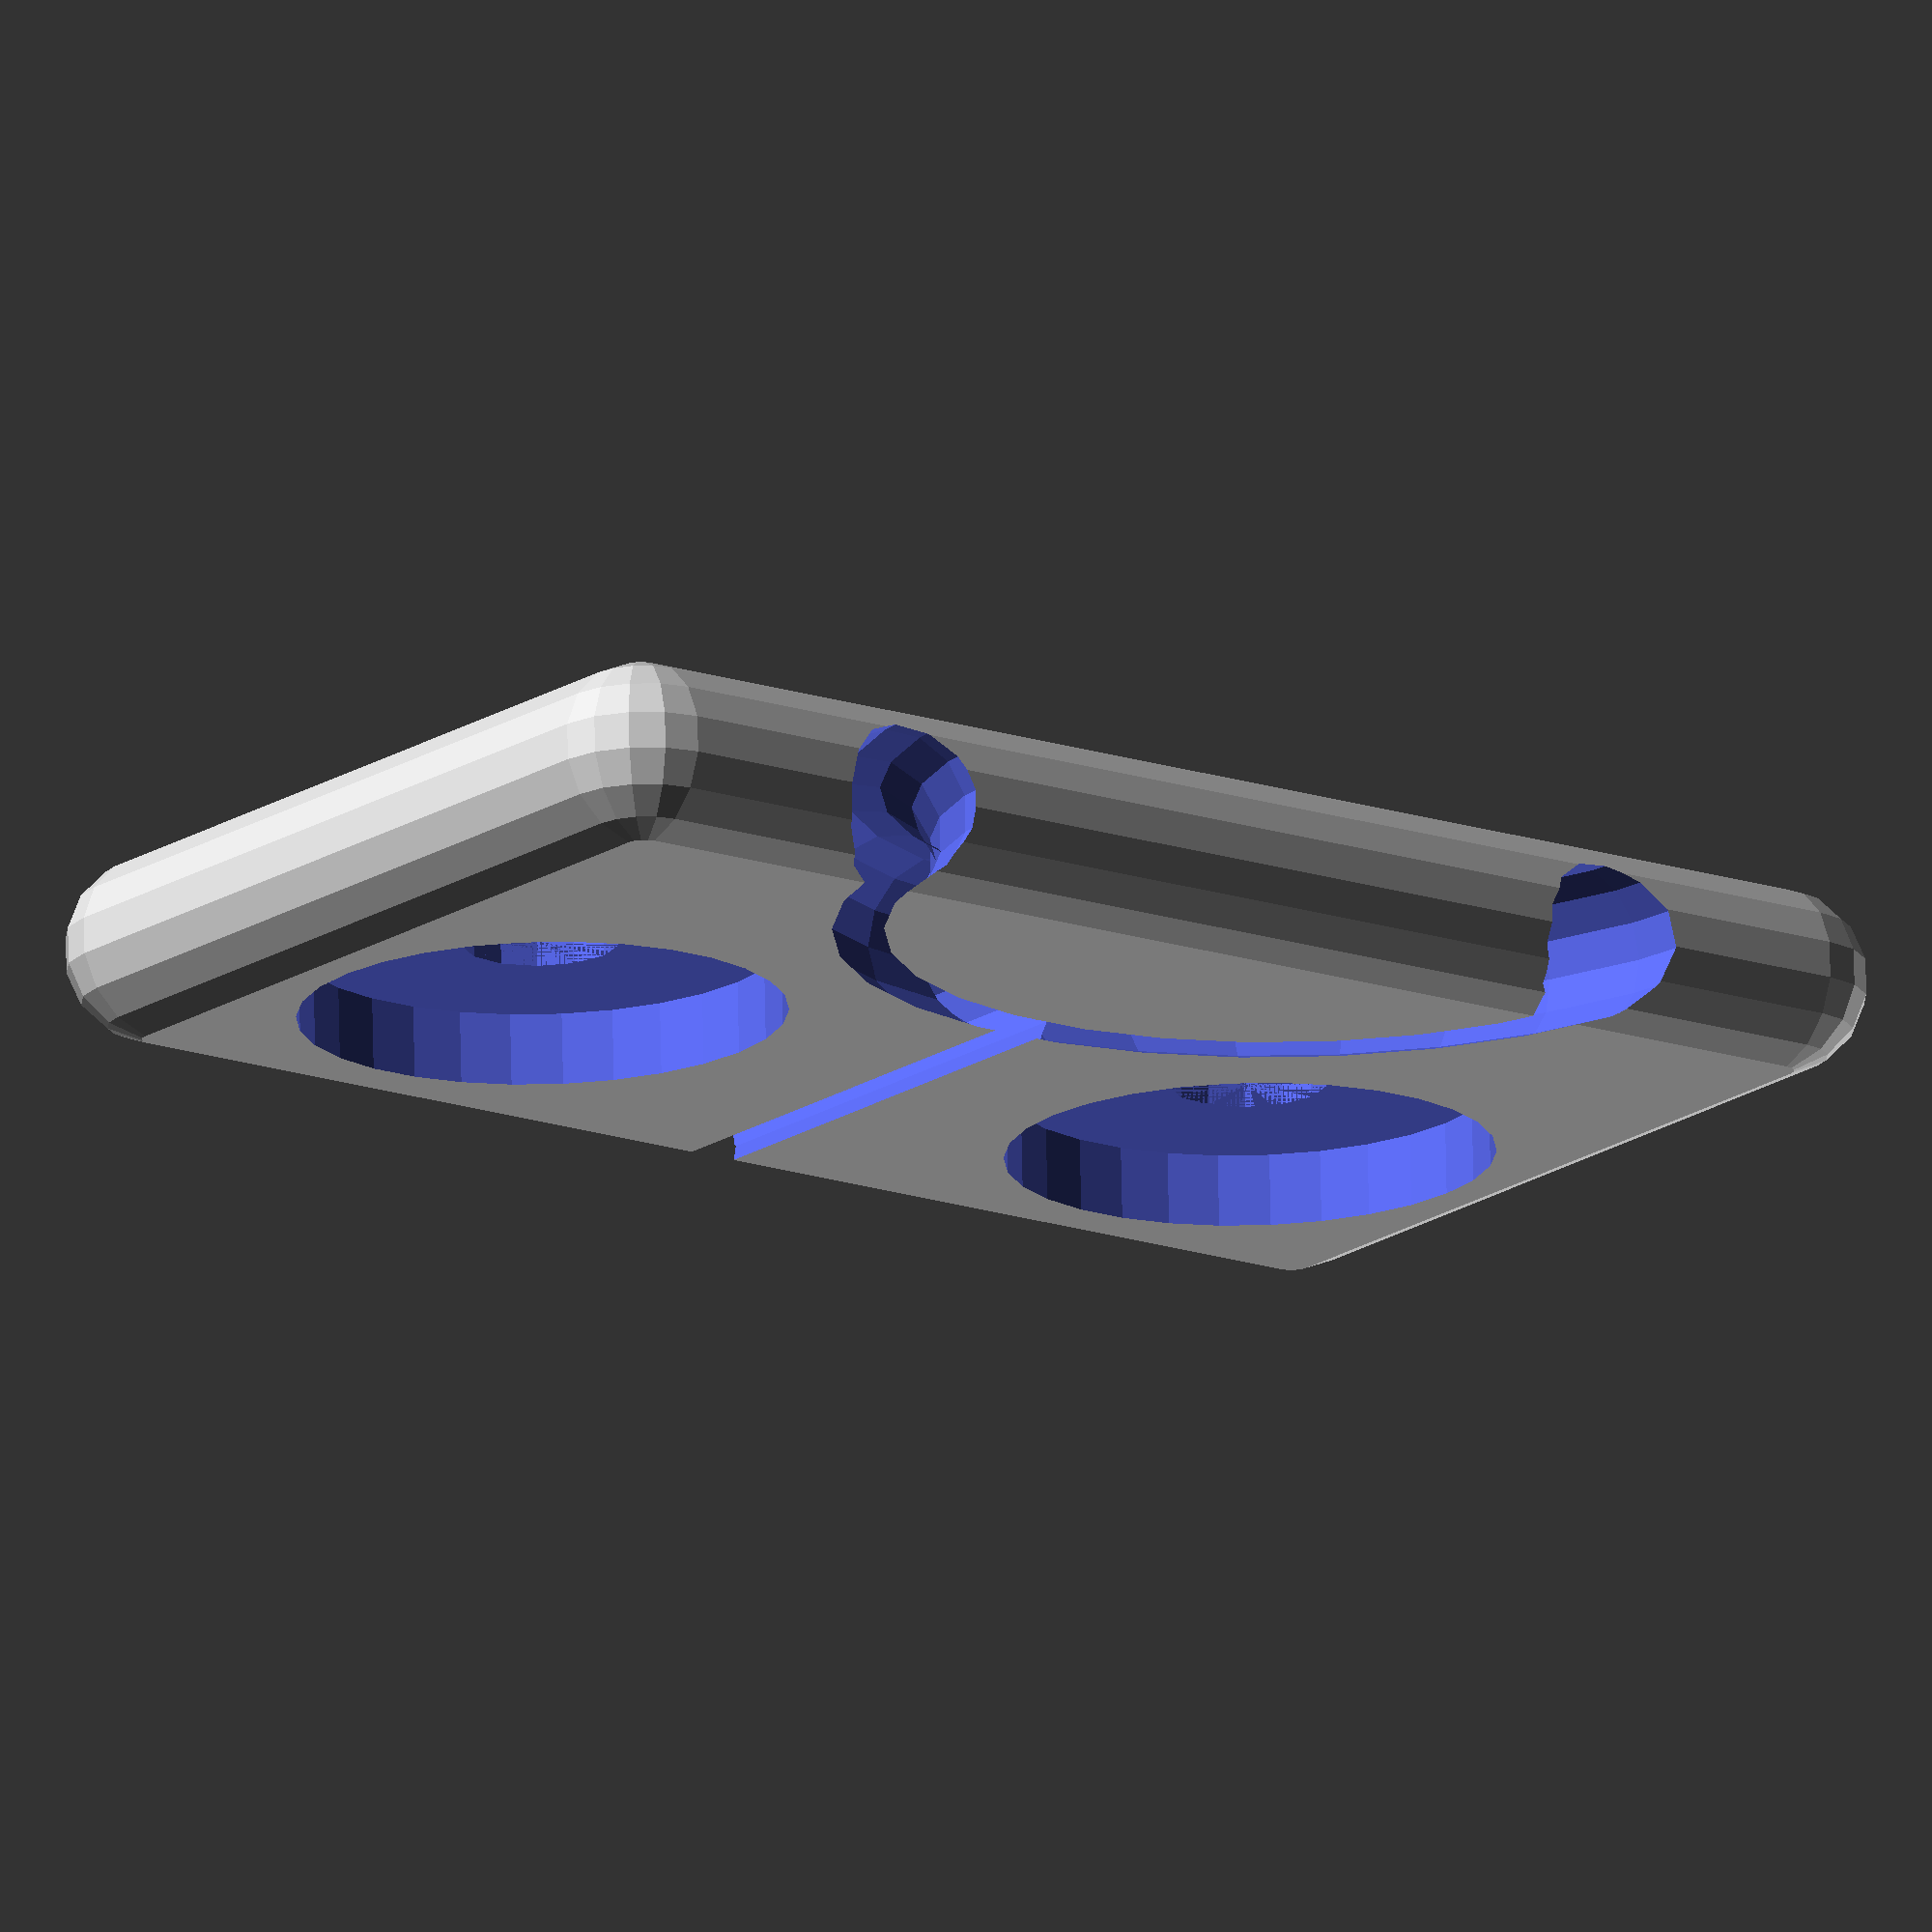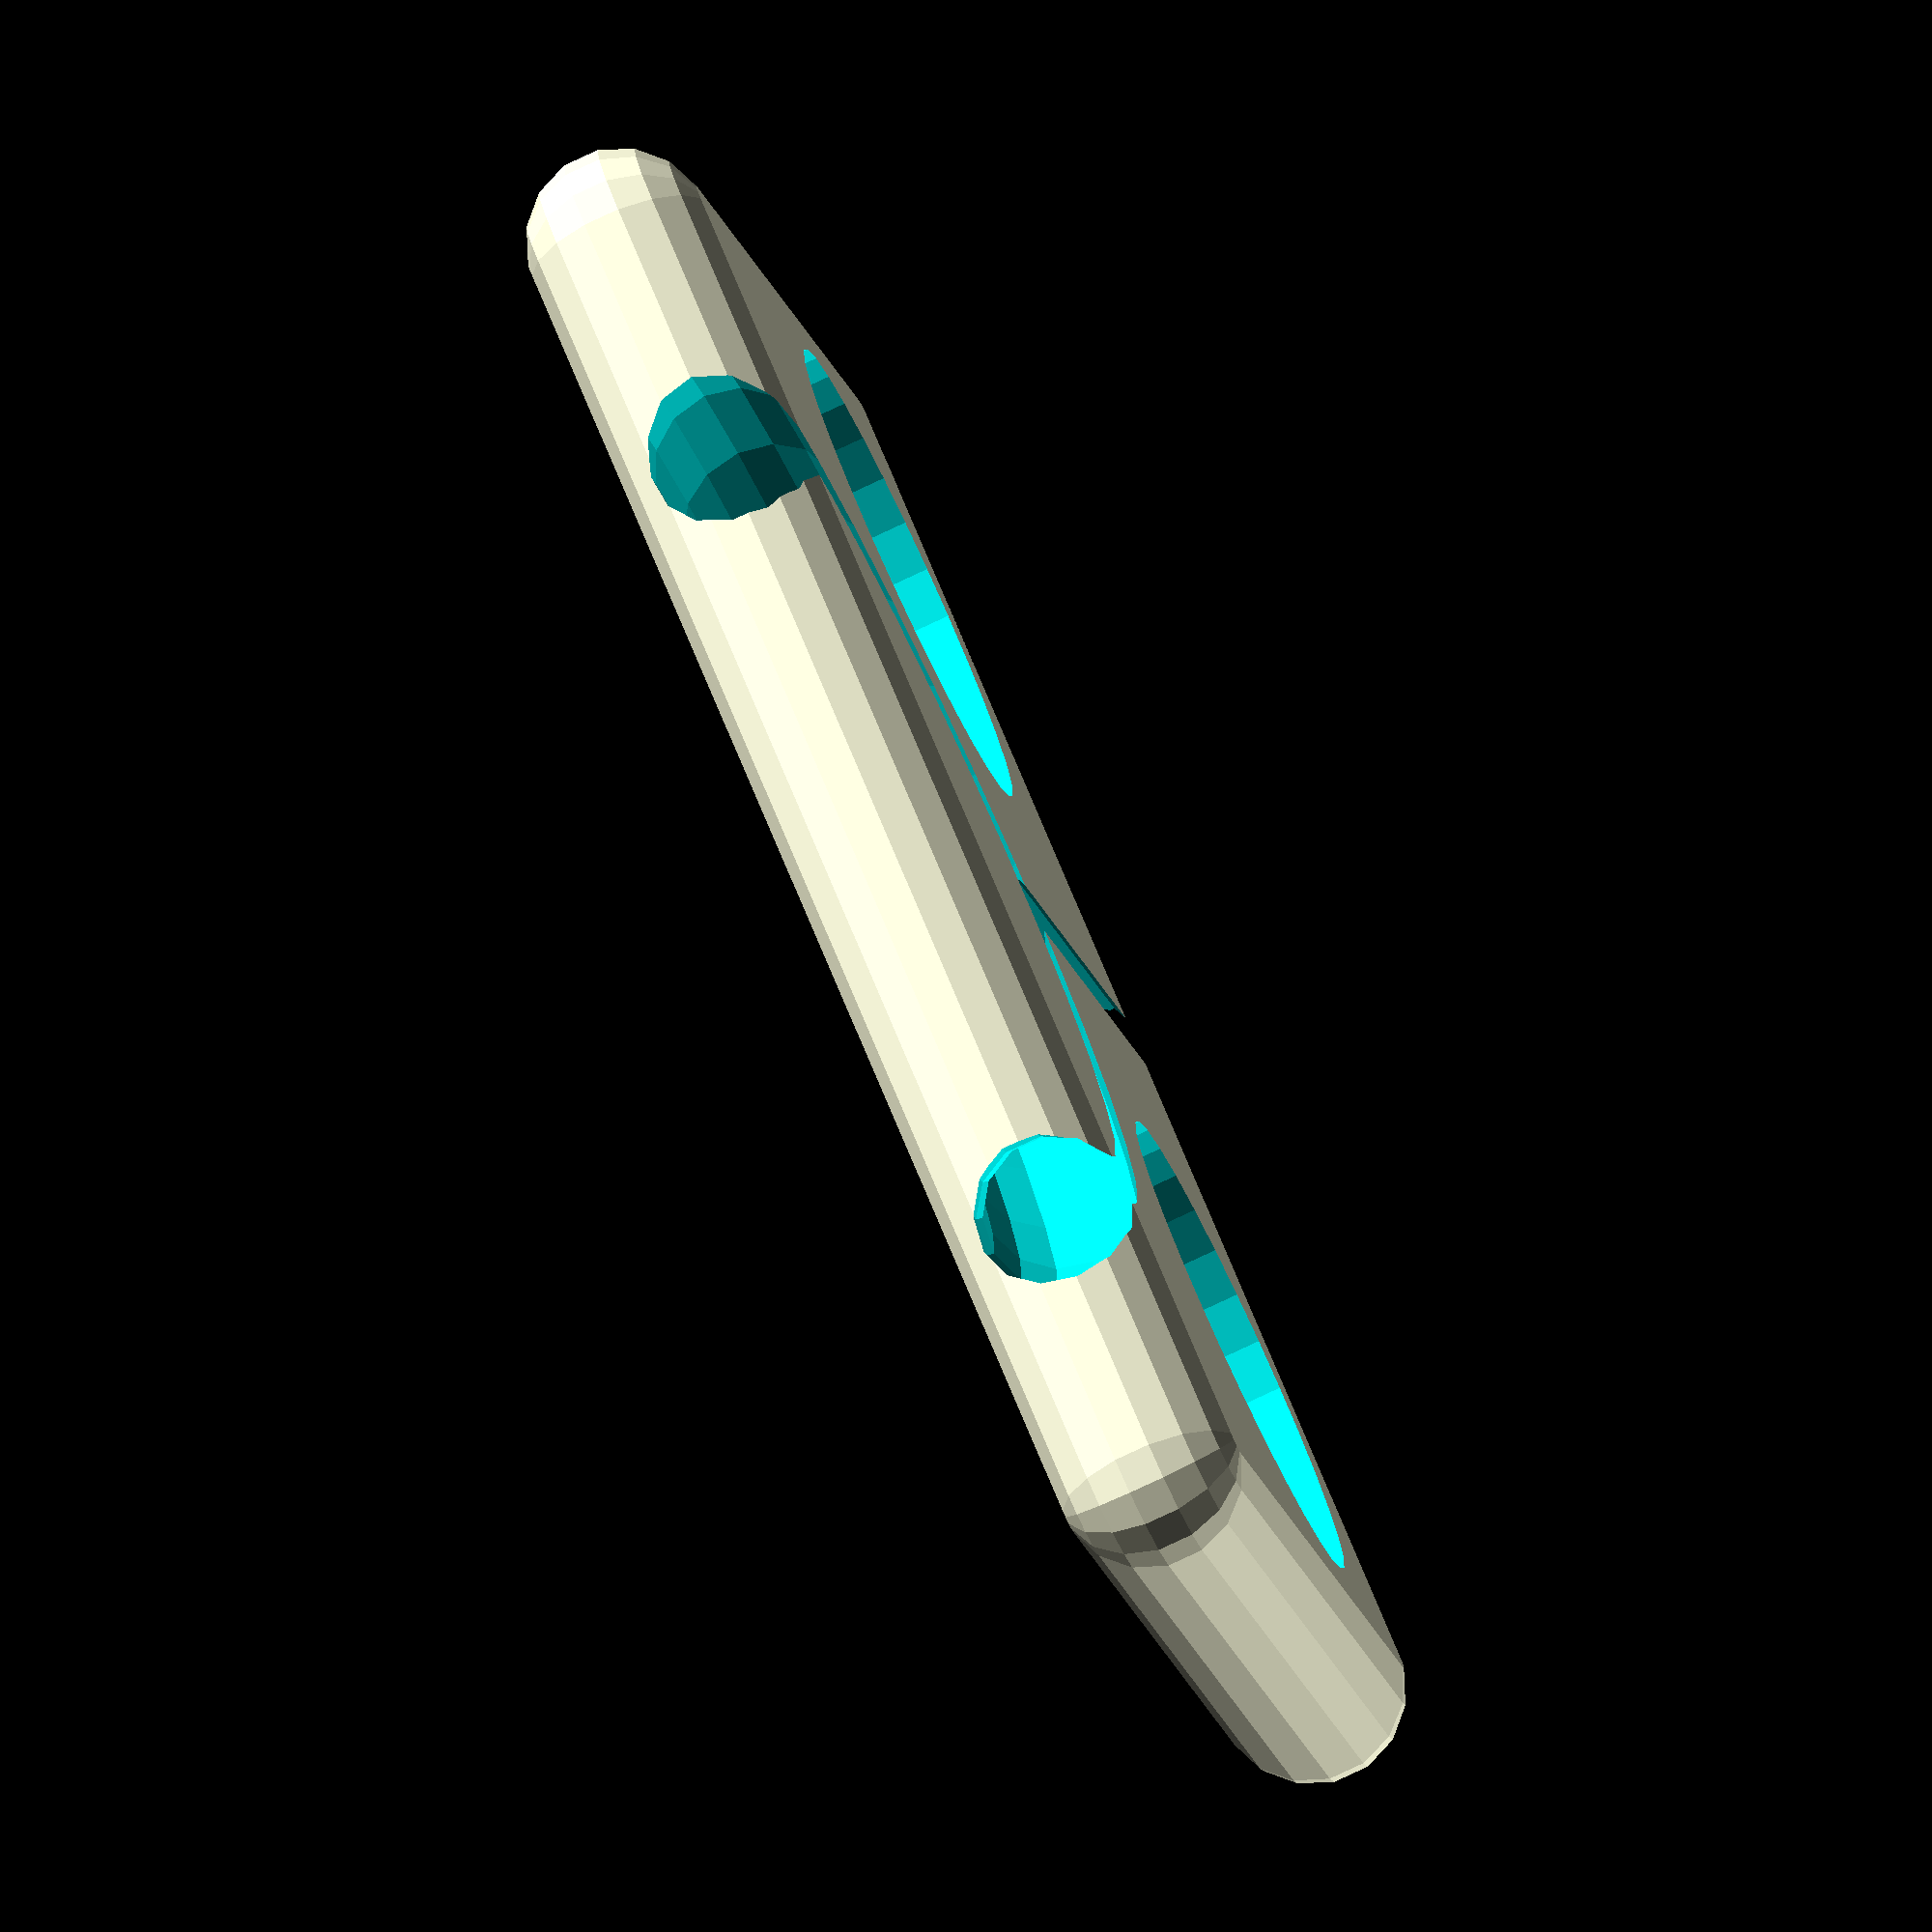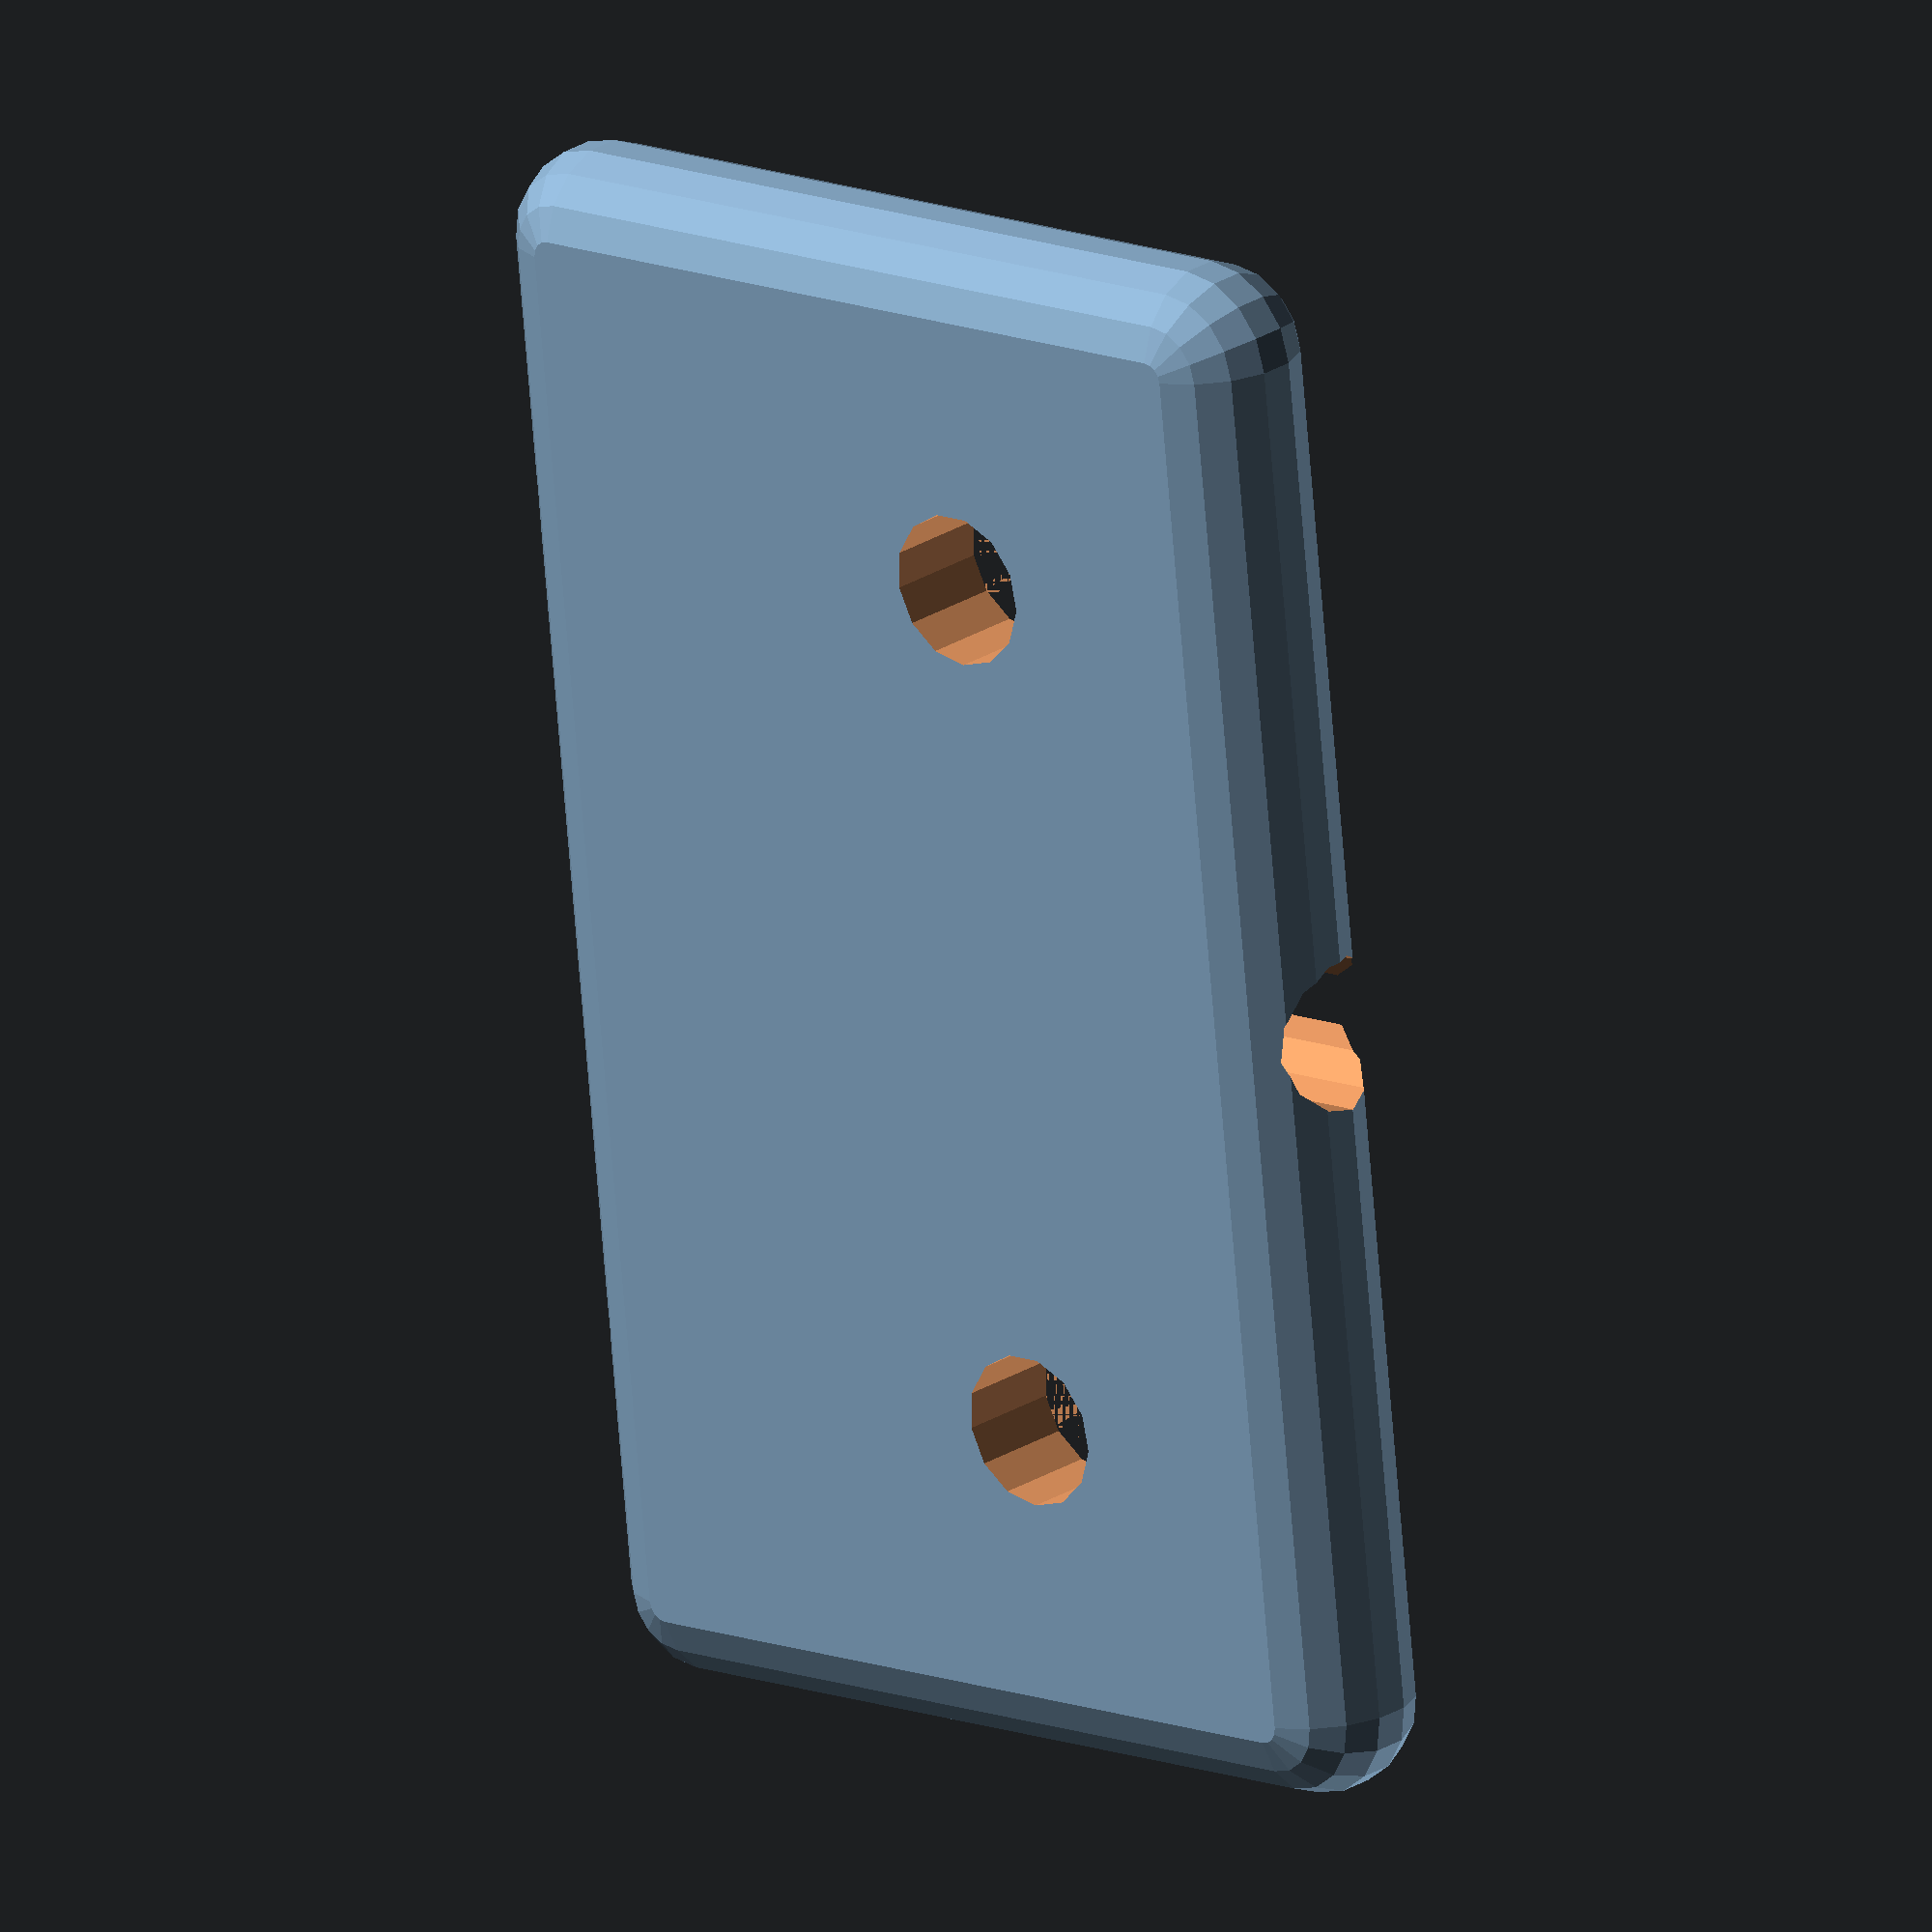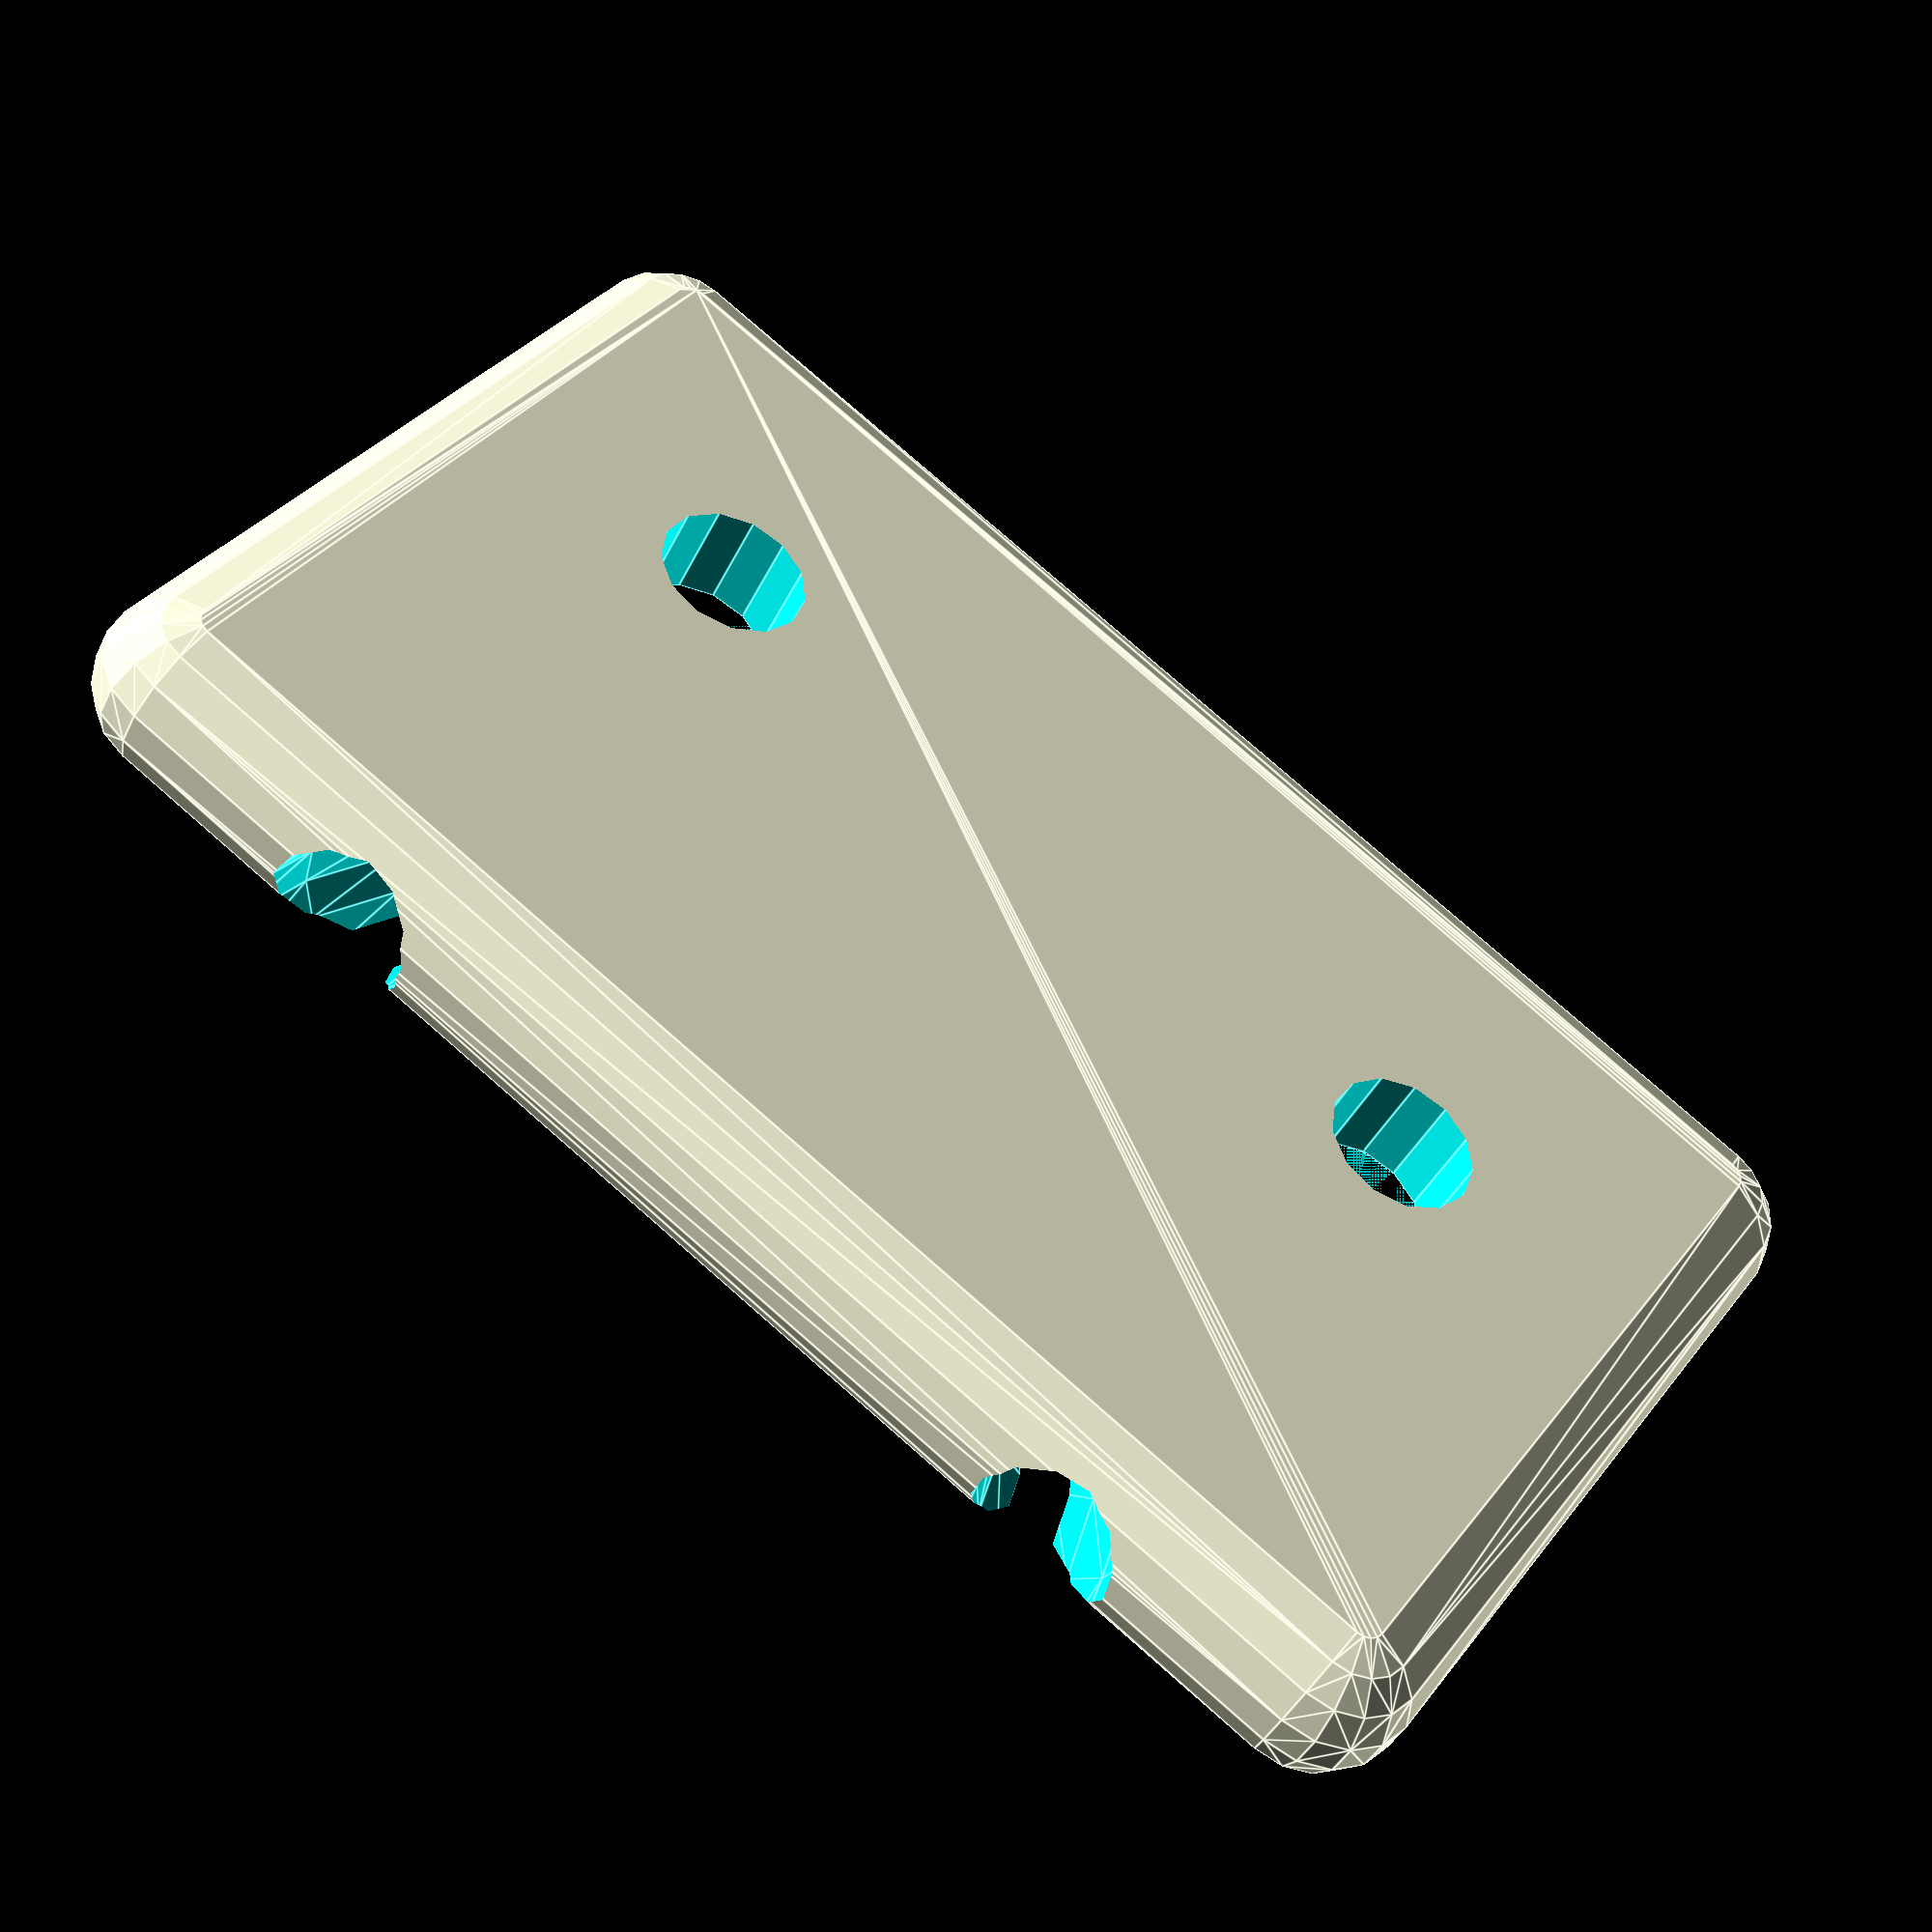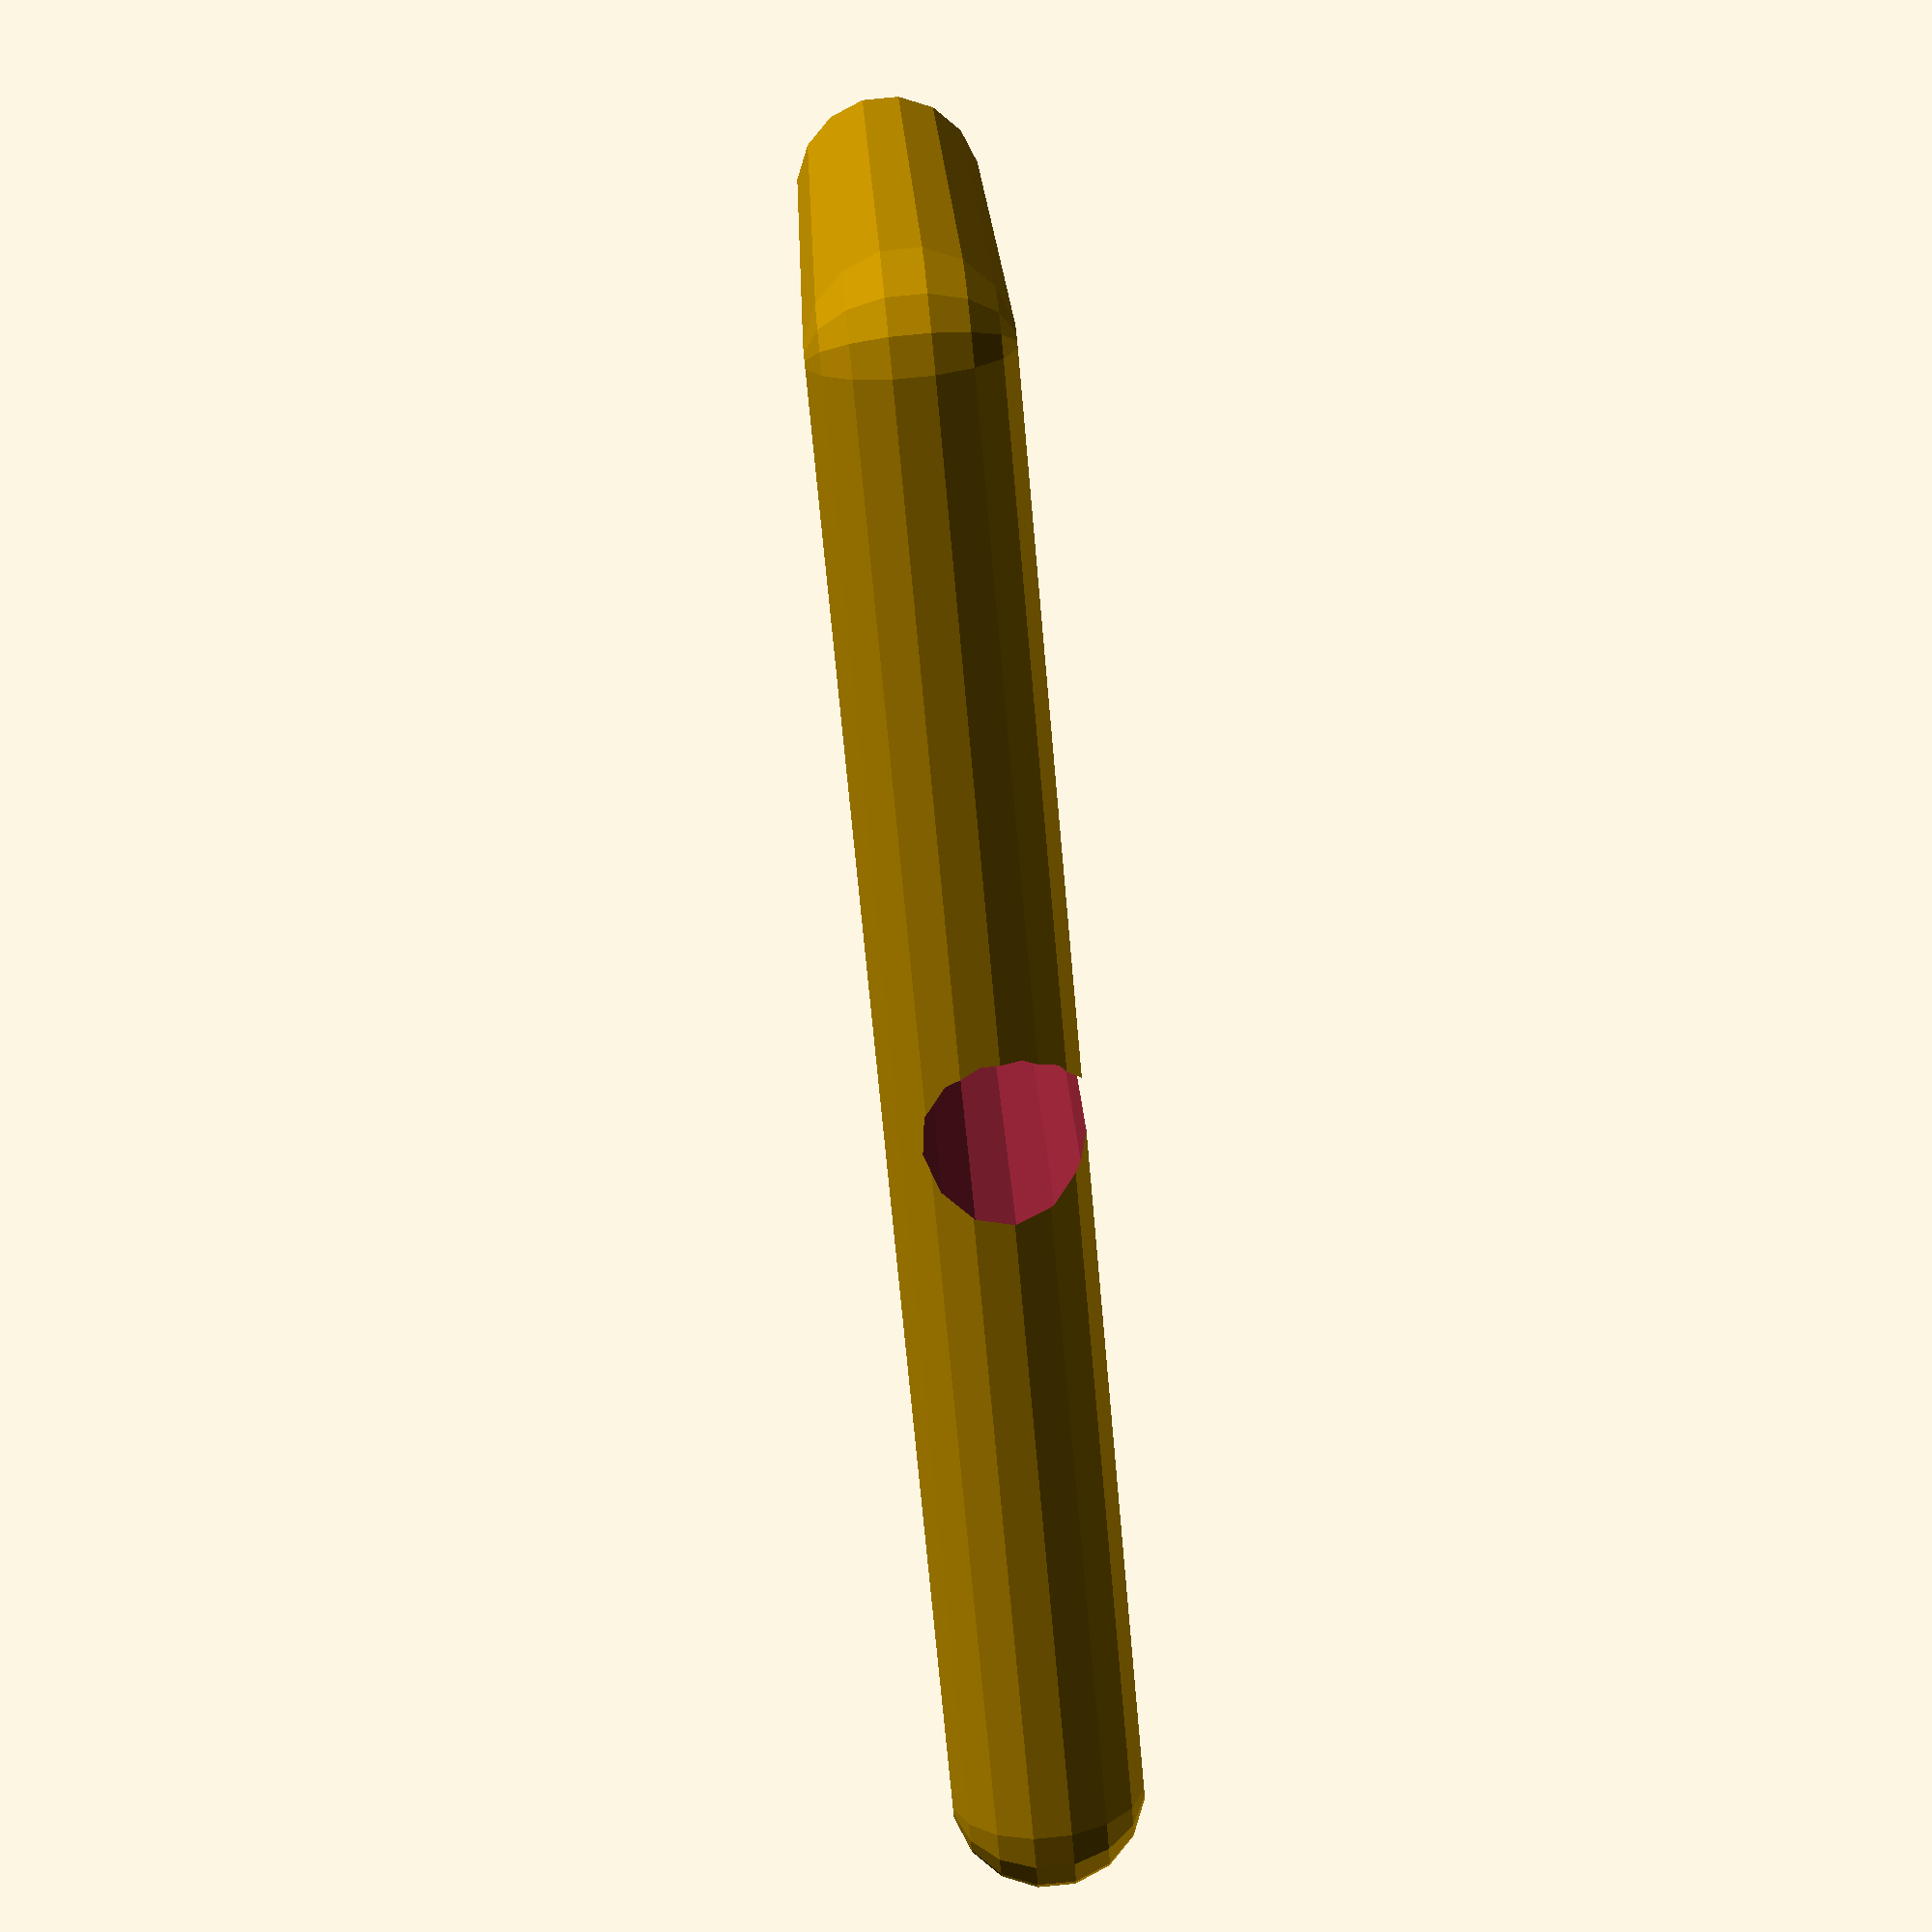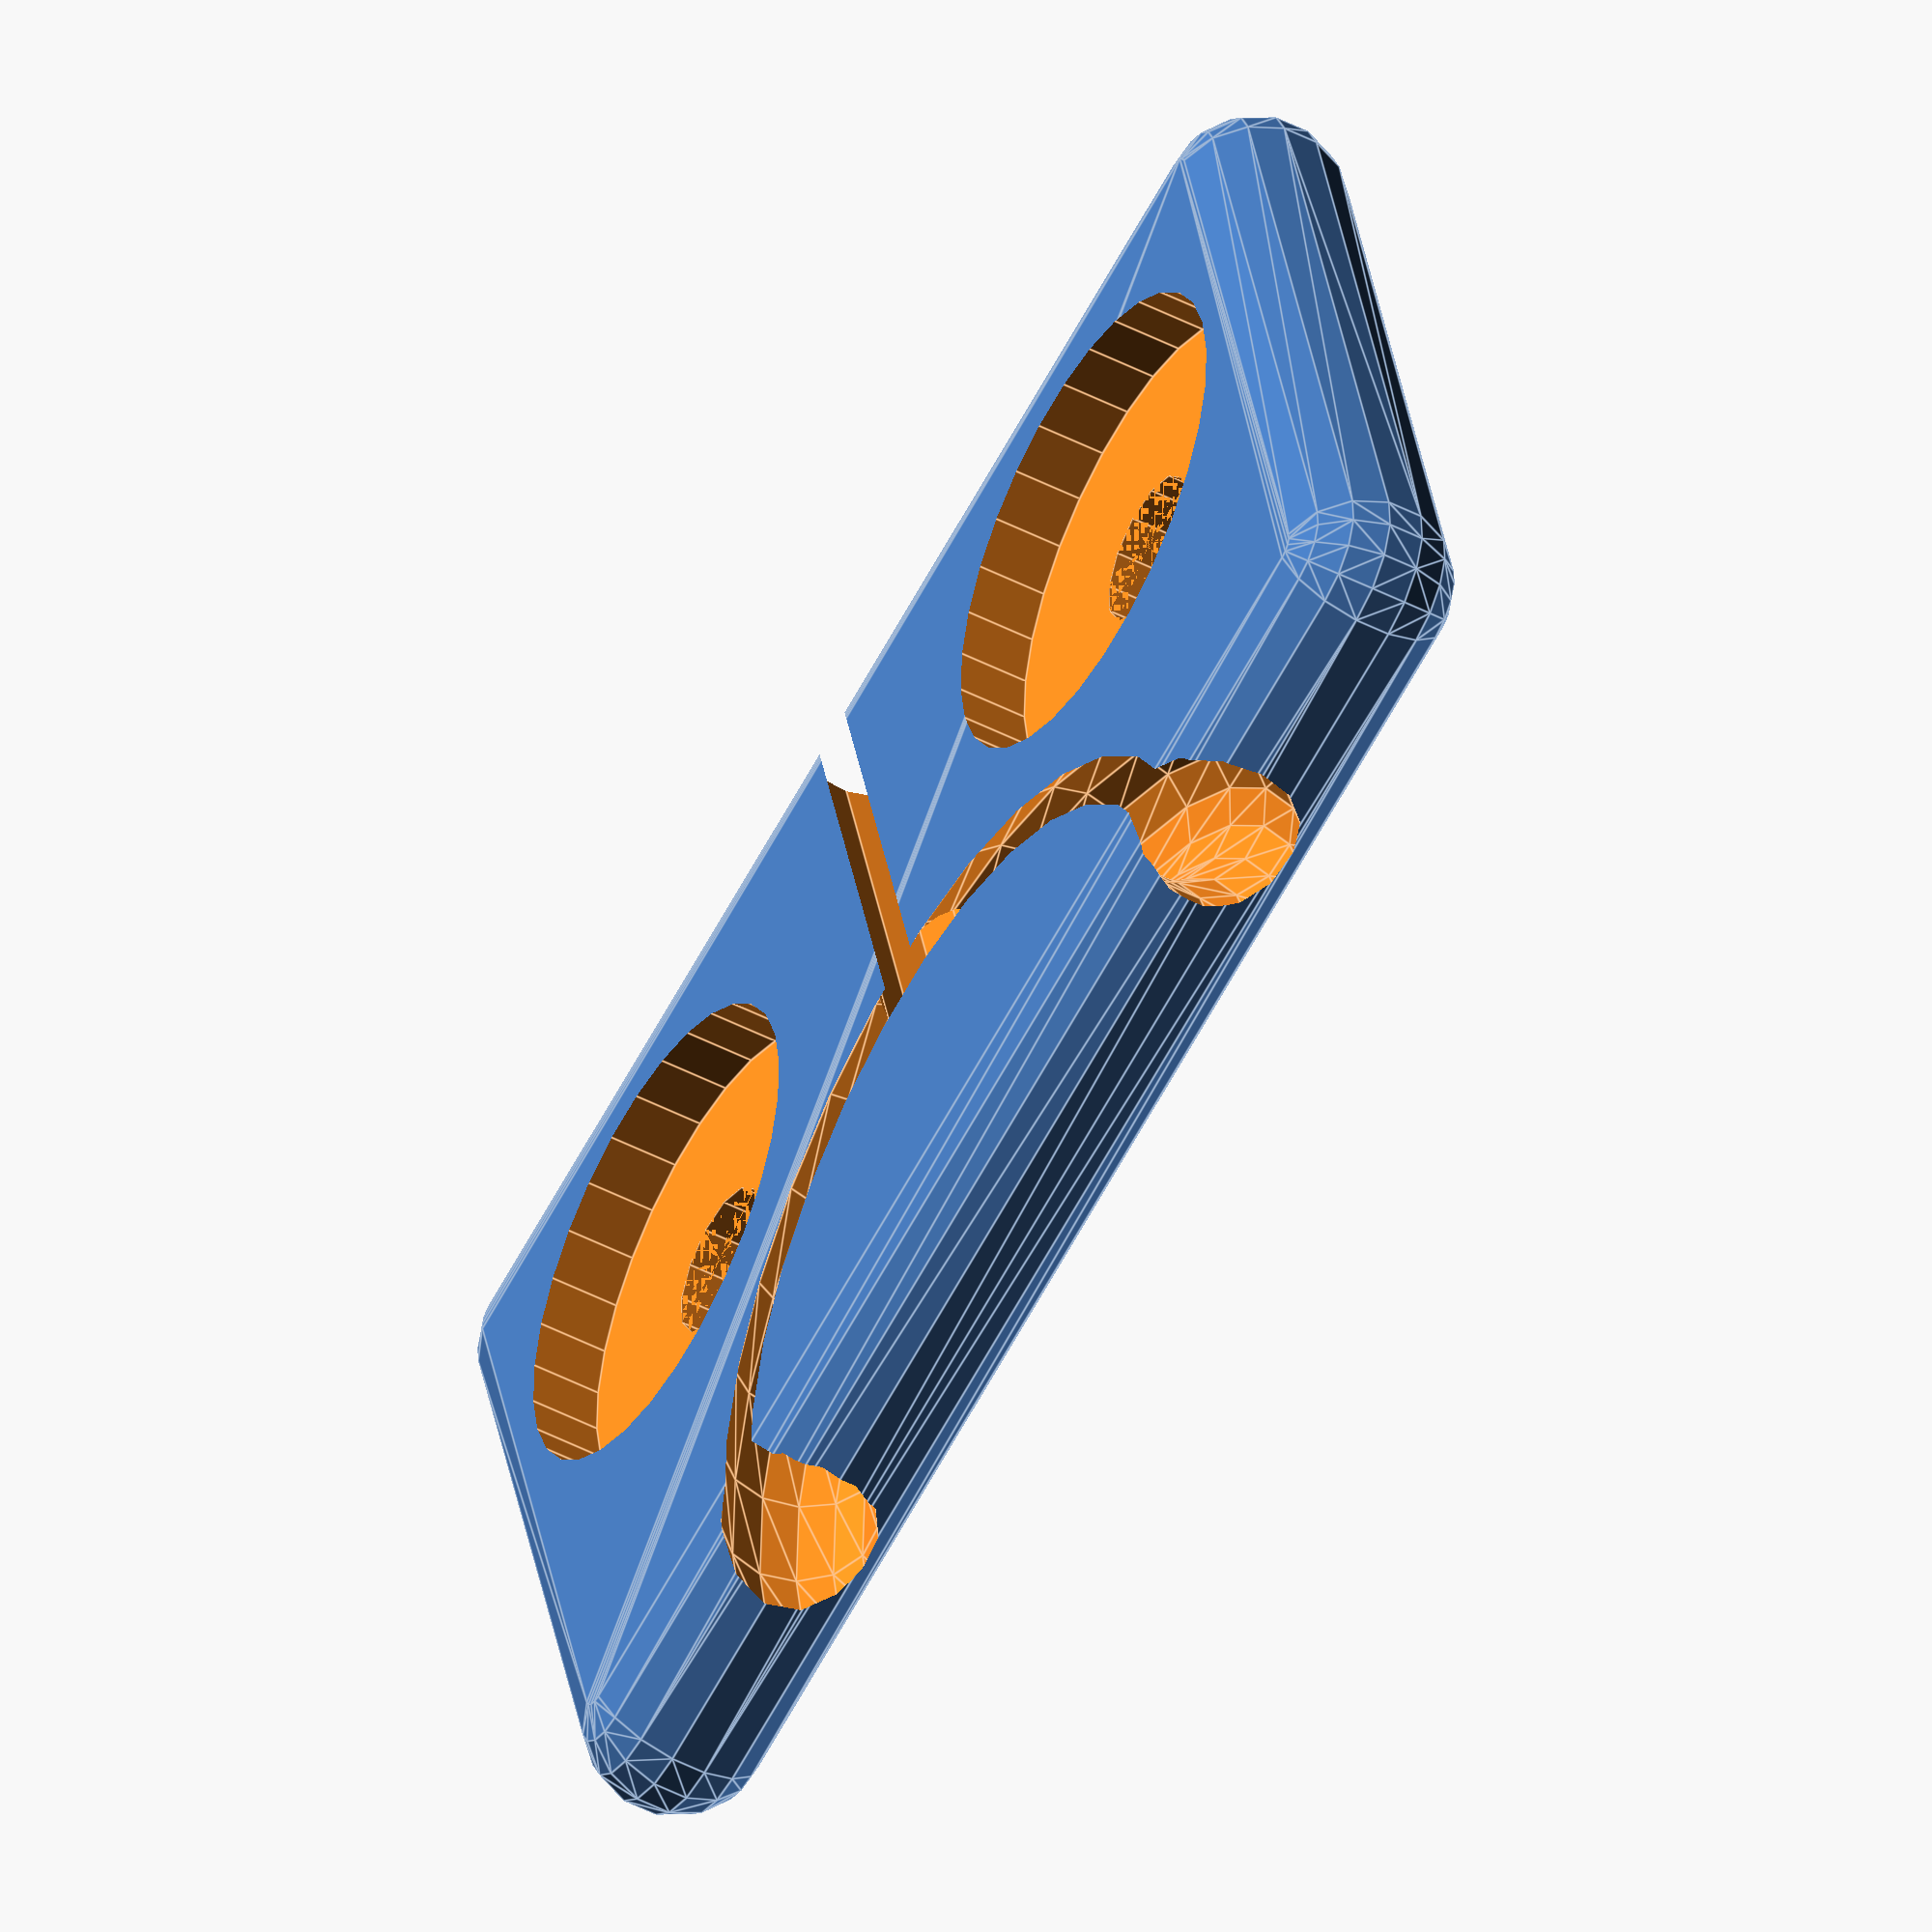
<openscad>
magnet_diam   = 25;
magnet_height =  4;
magnet_cap_d  =  8;
magnet_cap_h  =  6;
tube_diam     =  8;
tube_length   = 40;
tube_y        = 45;

module magnet() {
    cylinder( d = magnet_diam, h = magnet_height );
    translate([ 0, 0, magnet_height ])
        cylinder( d = magnet_cap_d, h = magnet_cap_h );
}

module tubing() {
    rotate_extrude(angle = 180) {
        //TODO je to tube y/2 ???
        translate([tube_y / 2, 0, 0] ) circle( d = tube_diam );
    }
    translate([0, tube_length+0.5*tube_y, 0]) rotate([90, 0, 0])
        cylinder( d = tube_diam, h = tube_length );
}

module case() {
    hull() {
    translate([  0.8*tube_y, 0*tube_y, 0]) sphere( d = 1.2*tube_diam );
    translate([ -0.8*tube_y, 0*tube_y, 0]) sphere( d = 1.2*tube_diam );
    translate([  0.8*tube_y, 0.9*tube_y, 0]) sphere( d = 1.2*tube_diam );
    translate([ -0.8*tube_y, 0.9*tube_y, 0]) sphere( d = 1.2*tube_diam );
    }
}

difference() {
    translate([0, -tube_y/3, 1]) case();

    translate([ 0, -0.5*tube_y, 0 ]) tubing();
    translate([  0.5*tube_y, 0.25 * tube_y, -0.5*tube_diam ]) magnet();
    translate([ -0.5*tube_y, 0.25 * tube_y, -0.5*tube_diam ]) magnet();
}
</openscad>
<views>
elev=286.8 azim=142.8 roll=178.8 proj=o view=wireframe
elev=259.7 azim=151.6 roll=64.9 proj=o view=wireframe
elev=337.5 azim=83.8 roll=41.3 proj=o view=solid
elev=220.4 azim=214.6 roll=203.8 proj=p view=edges
elev=274.0 azim=23.5 roll=84.4 proj=p view=solid
elev=228.6 azim=195.2 roll=299.9 proj=o view=edges
</views>
